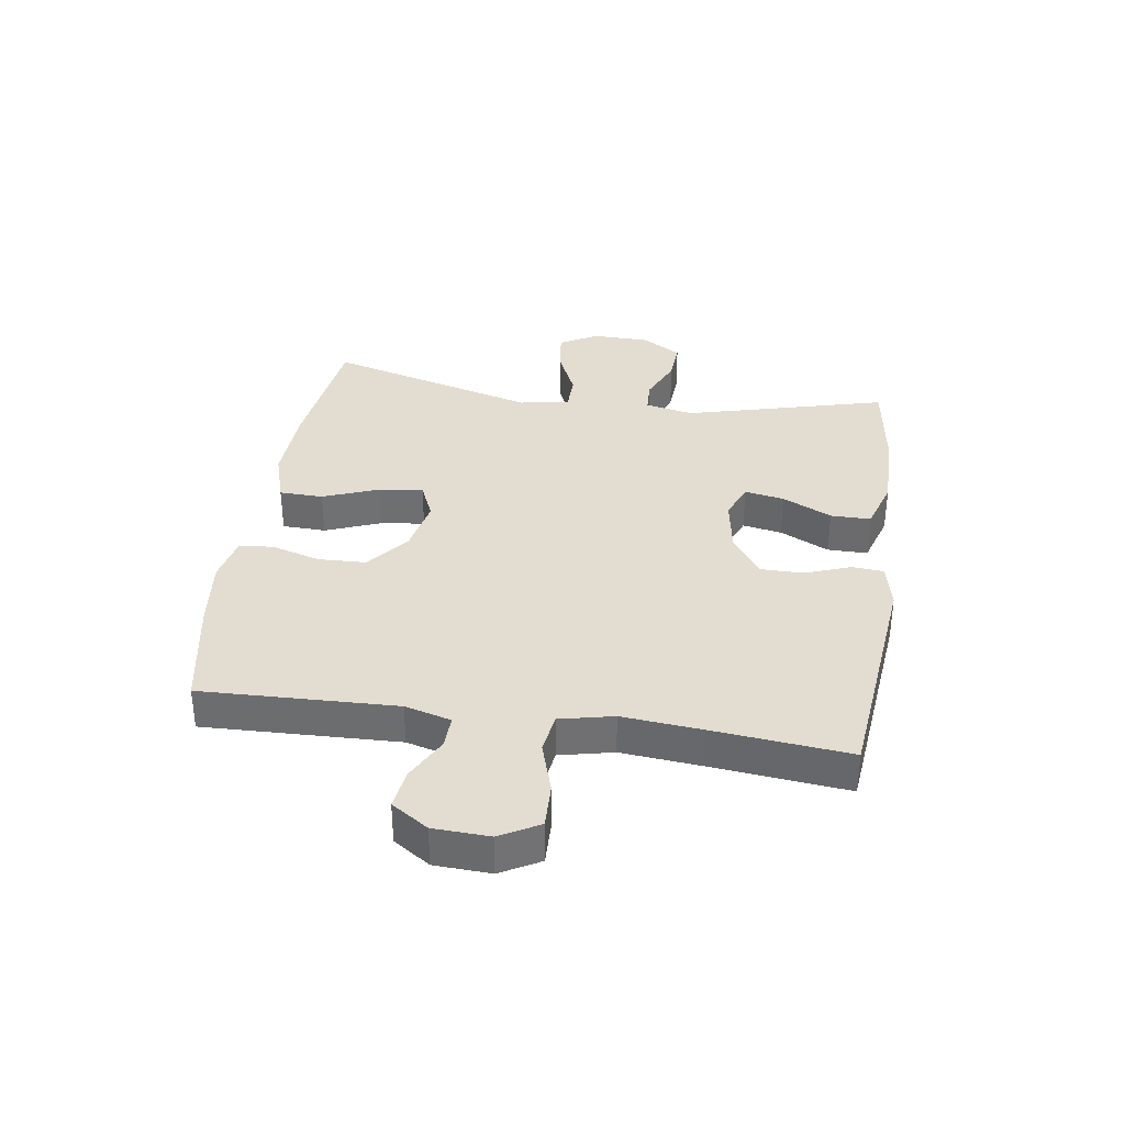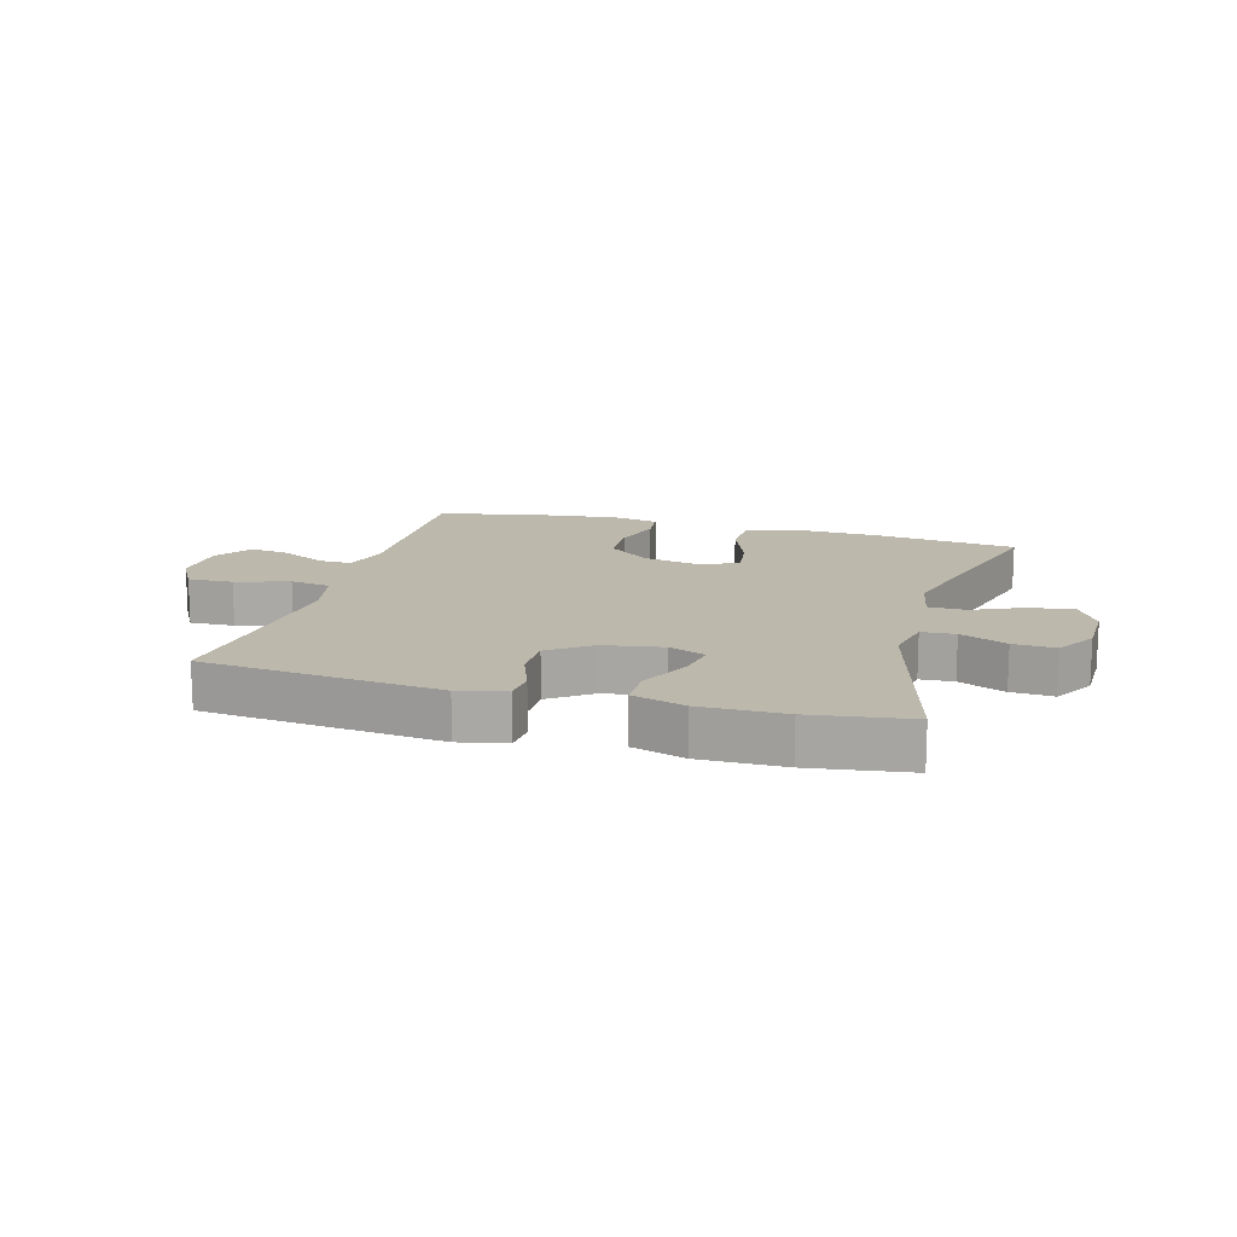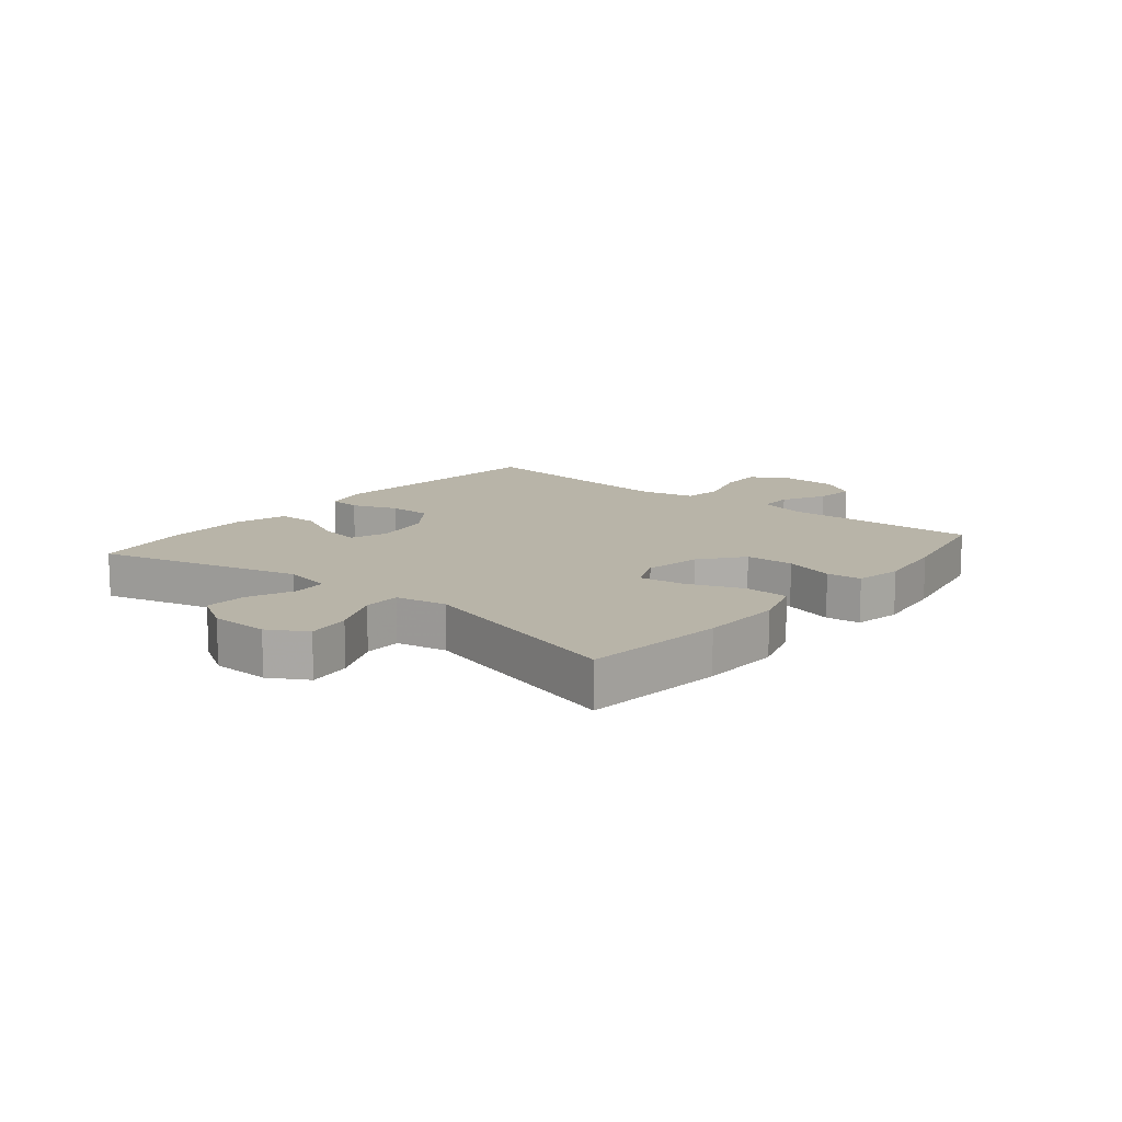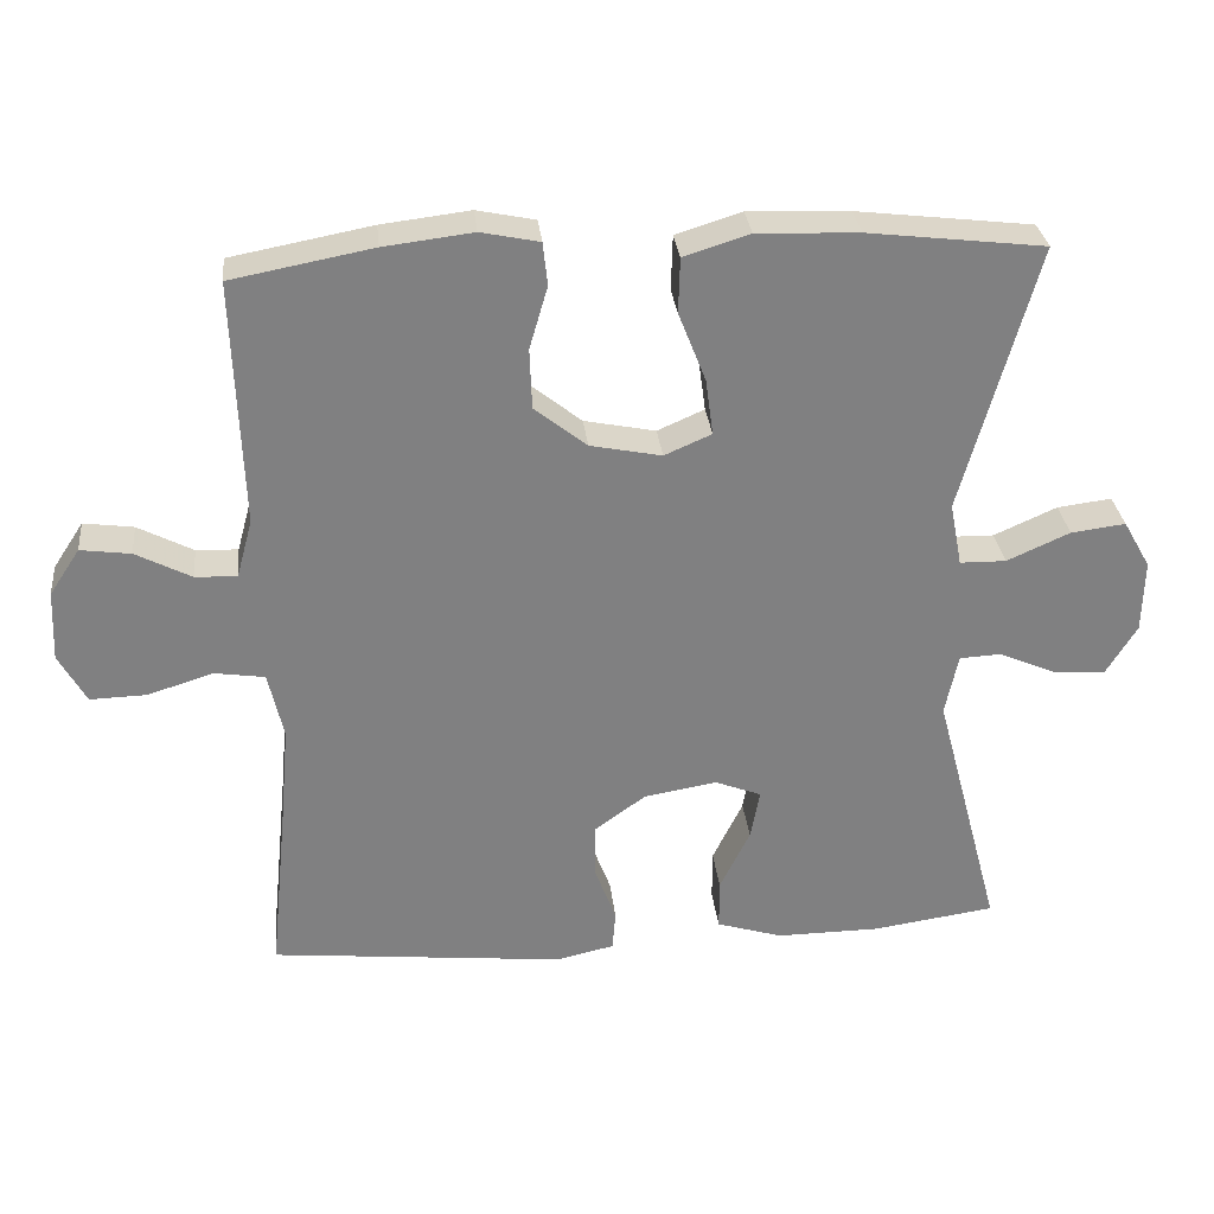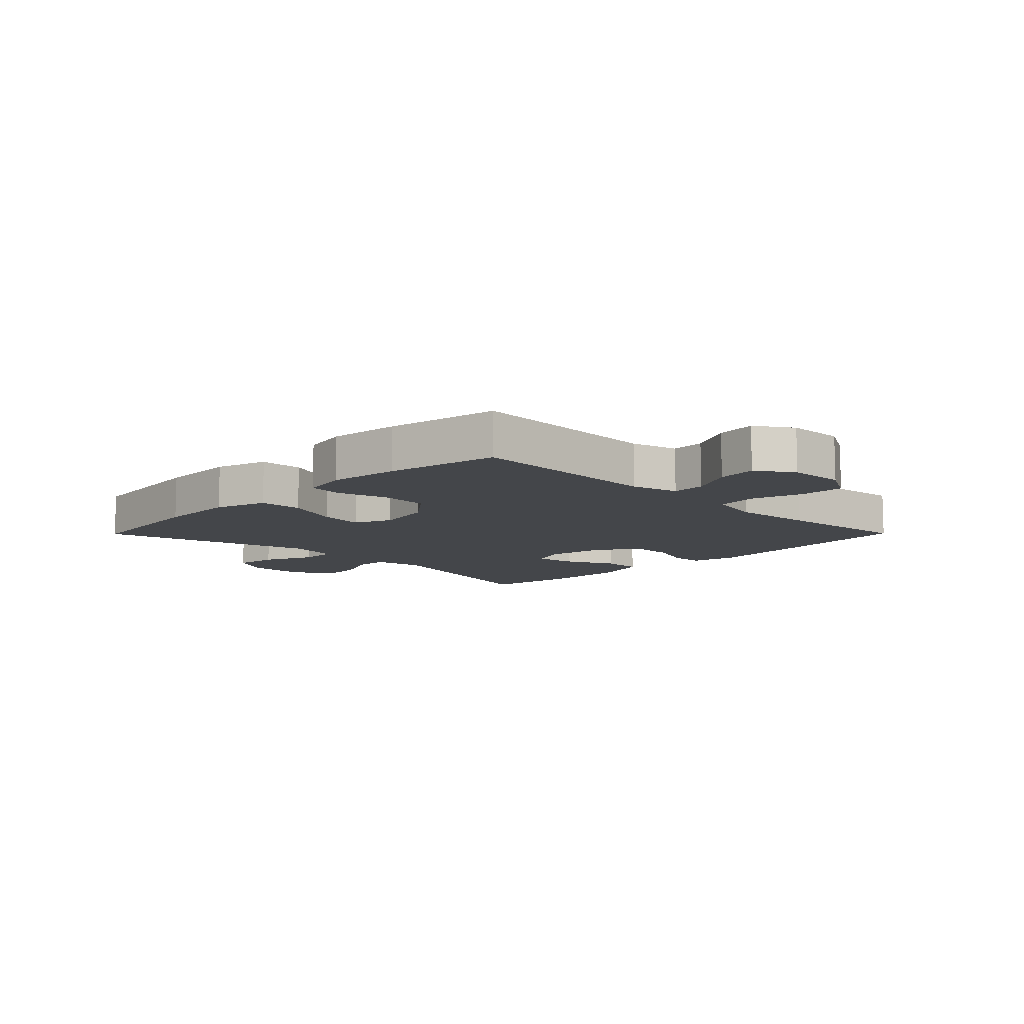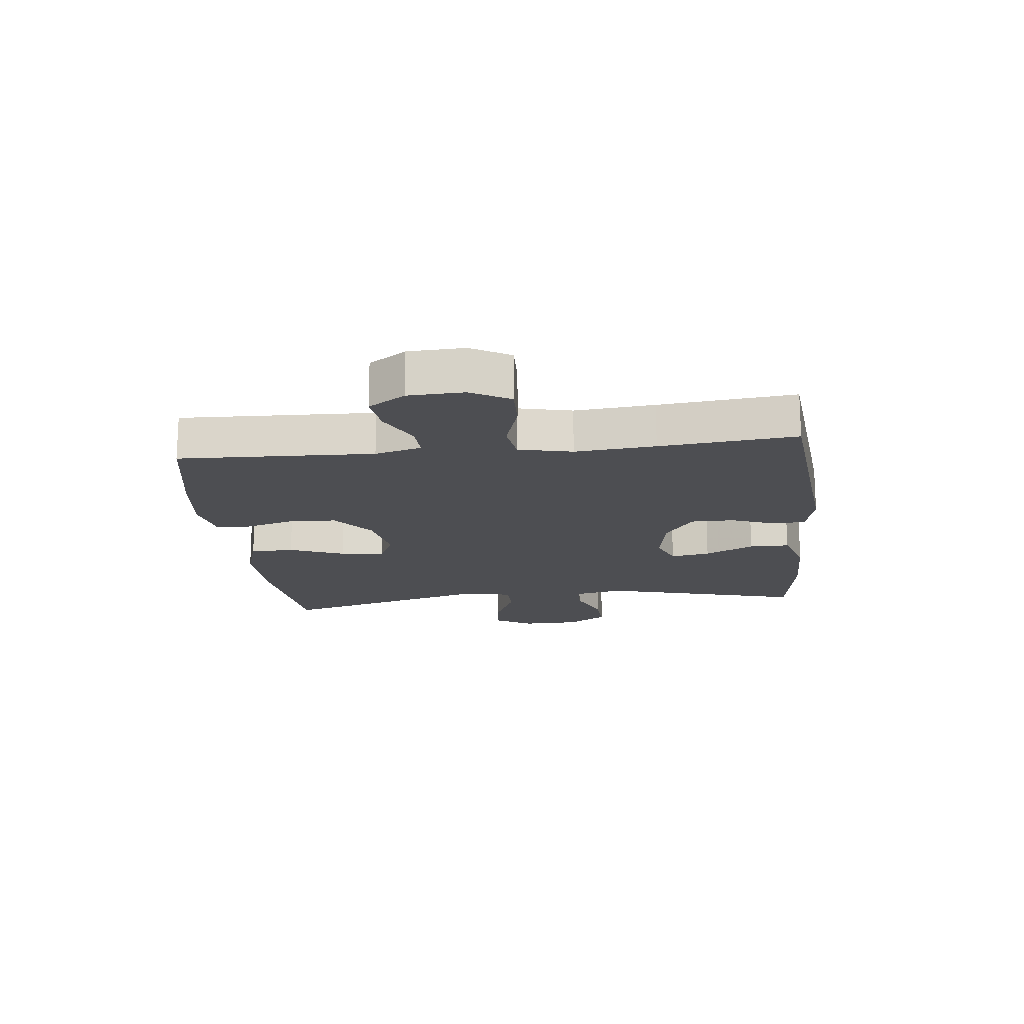
<metadata>
{"format":"obj","ext":"obj","renderer":"f3d","projection":"perspective","resolution":1024,"background":"white","views":[{"elev":35.3,"azim":98.5,"up":"+Y"},{"elev":14.6,"azim":-164.4,"up":"+Y"},{"elev":13.0,"azim":-50.8,"up":"+Y"},{"elev":30.3,"azim":173.9,"up":"+Z"},{"elev":-9.8,"azim":45.3,"up":"+Y"},{"elev":-17.2,"azim":96.2,"up":"+Y"}]}
</metadata>
<code>
v -0.5 0.07 -0.5
v -0.411 0.07 -0.164
v -0.428 0.07 -0.083
v -0.483 0.07 -0.08
v -0.559 0.07 -0.113
v -0.628 0.07 -0.117
v -0.668 0.07 -0.051
v -0.67 0.07 0.045
v -0.634 0.07 0.108
v -0.562 0.07 0.099
v -0.479 0.07 0.062
v -0.418 0.07 0.063
v -0.402 0.07 0.147
v -0.5 0.07 0.5
v -0.267 0.07 0.528
v -0.133 0.07 0.533
v -0.046 0.07 0.506
v -0.044 0.07 0.433
v -0.08 0.07 0.341
v -0.09 0.07 0.267
v -0.028 0.07 0.24
v 0.066 0.07 0.259
v 0.135 0.07 0.314
v 0.138 0.07 0.394
v 0.114 0.07 0.476
v 0.12 0.07 0.533
v 0.197 0.07 0.549
v 0.314 0.07 0.535
v 0.5 0.07 0.5
v 0.489 0.07 0.176
v 0.51 0.07 0.099
v 0.565 0.07 0.101
v 0.638 0.07 0.139
v 0.704 0.07 0.148
v 0.744 0.07 0.087
v 0.748 0.07 -0.006
v 0.712 0.07 -0.071
v 0.638 0.07 -0.069
v 0.551 0.07 -0.042
v 0.485 0.07 -0.052
v 0.465 0.07 -0.141
v 0.477 0.07 -0.274
v 0.5 0.07 -0.5
v 0.112 0.07 -0.54
v 0.035 0.07 -0.523
v 0.031 0.07 -0.47
v 0.059 0.07 -0.395
v 0.059 0.07 -0.323
v -0.009 0.07 -0.274
v -0.105 0.07 -0.258
v -0.166 0.07 -0.282
v -0.154 0.07 -0.348
v -0.114 0.07 -0.43
v -0.114 0.07 -0.497
v -0.201 0.07 -0.524
v -0.338 0.07 -0.523
v -0.5 0 -0.5
v -0.411 0 -0.164
v -0.428 0 -0.083
v -0.483 0 -0.08
v -0.559 0 -0.113
v -0.628 0 -0.117
v -0.668 0 -0.051
v -0.67 0 0.045
v -0.634 0 0.108
v -0.562 0 0.099
v -0.479 0 0.062
v -0.418 0 0.063
v -0.402 0 0.147
v -0.5 0 0.5
v -0.267 0 0.528
v -0.133 0 0.533
v -0.046 0 0.506
v -0.044 0 0.433
v -0.08 0 0.341
v -0.09 0 0.267
v -0.028 0 0.24
v 0.066 0 0.259
v 0.135 0 0.314
v 0.138 0 0.394
v 0.114 0 0.476
v 0.12 0 0.533
v 0.197 0 0.549
v 0.314 0 0.535
v 0.5 0 0.5
v 0.489 0 0.176
v 0.51 0 0.099
v 0.565 0 0.101
v 0.638 0 0.139
v 0.704 0 0.148
v 0.744 0 0.087
v 0.748 0 -0.006
v 0.712 0 -0.071
v 0.638 0 -0.069
v 0.551 0 -0.042
v 0.485 0 -0.052
v 0.465 0 -0.141
v 0.477 0 -0.274
v 0.5 0 -0.5
v 0.112 0 -0.54
v 0.035 0 -0.523
v 0.031 0 -0.47
v 0.059 0 -0.395
v 0.059 0 -0.323
v -0.009 0 -0.274
v -0.105 0 -0.258
v -0.166 0 -0.282
v -0.154 0 -0.348
v -0.114 0 -0.43
v -0.114 0 -0.497
v -0.201 0 -0.524
v -0.338 0 -0.523
f 55 56 1 2
f 52 53 54 55
f 51 52 55 2
f 50 51 2 3
f 49 50 3
f 44 45 46 47
f 42 43 44 47
f 41 42 47 48
f 40 41 48 49
f 36 37 38 39
f 36 39 40
f 35 36 40
f 32 33 34 35
f 31 32 35 40
f 30 31 40 49
f 24 25 26 27
f 23 24 27 28
f 16 17 18 19
f 16 19 20
f 13 14 15 16
f 12 13 16 20
f 8 9 10 11
f 8 11 12
f 7 8 12
f 4 5 6 7
f 3 4 7 12
f 23 28 29 30
f 22 23 30 49
f 21 22 49 3
f 3 12 20 21
f 58 57 112 111
f 111 110 109 108
f 58 111 108 107
f 59 58 107 106
f 59 106 105
f 103 102 101 100
f 103 100 99 98
f 104 103 98 97
f 105 104 97 96
f 95 94 93 92
f 96 95 92
f 96 92 91
f 91 90 89 88
f 96 91 88 87
f 105 96 87 86
f 83 82 81 80
f 84 83 80 79
f 75 74 73 72
f 76 75 72
f 72 71 70 69
f 76 72 69 68
f 67 66 65 64
f 68 67 64
f 68 64 63
f 63 62 61 60
f 68 63 60 59
f 86 85 84 79
f 105 86 79 78
f 59 105 78 77
f 77 76 68 59
f 1 57 58 2
f 2 58 59 3
f 3 59 60 4
f 4 60 61 5
f 5 61 62 6
f 6 62 63 7
f 7 63 64 8
f 8 64 65 9
f 9 65 66 10
f 10 66 67 11
f 11 67 68 12
f 12 68 69 13
f 13 69 70 14
f 14 70 71 15
f 15 71 72 16
f 16 72 73 17
f 17 73 74 18
f 18 74 75 19
f 19 75 76 20
f 20 76 77 21
f 21 77 78 22
f 22 78 79 23
f 23 79 80 24
f 24 80 81 25
f 25 81 82 26
f 26 82 83 27
f 27 83 84 28
f 28 84 85 29
f 29 85 86 30
f 30 86 87 31
f 31 87 88 32
f 32 88 89 33
f 33 89 90 34
f 34 90 91 35
f 35 91 92 36
f 36 92 93 37
f 37 93 94 38
f 38 94 95 39
f 39 95 96 40
f 40 96 97 41
f 41 97 98 42
f 42 98 99 43
f 43 99 100 44
f 44 100 101 45
f 45 101 102 46
f 46 102 103 47
f 47 103 104 48
f 48 104 105 49
f 49 105 106 50
f 50 106 107 51
f 51 107 108 52
f 52 108 109 53
f 53 109 110 54
f 54 110 111 55
f 55 111 112 56
f 56 112 57 1

</code>
